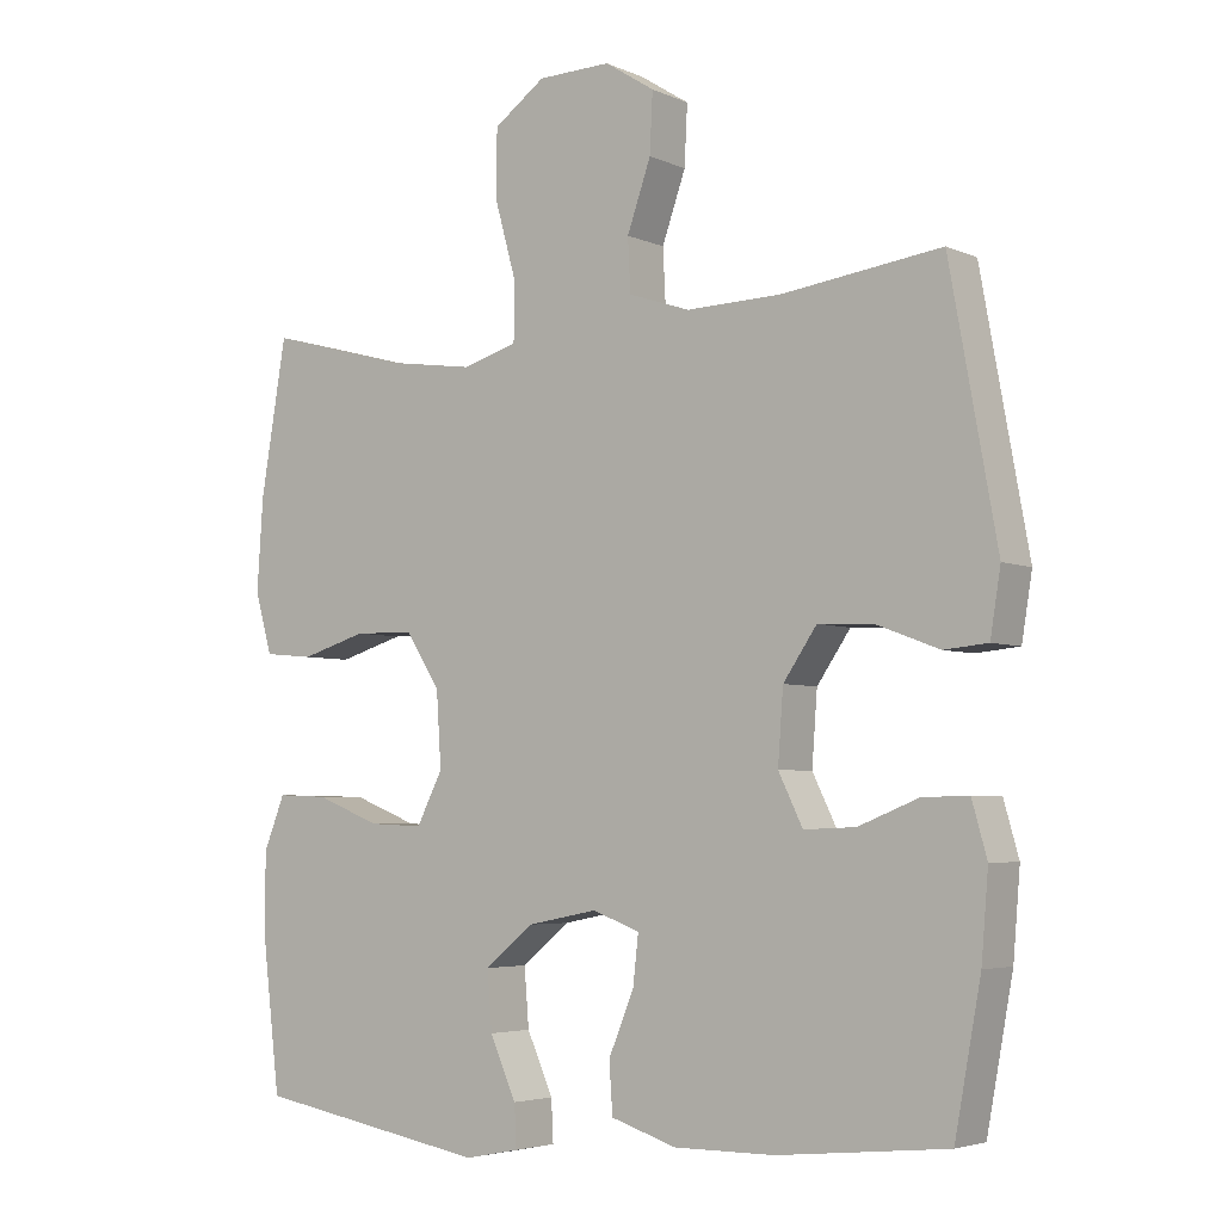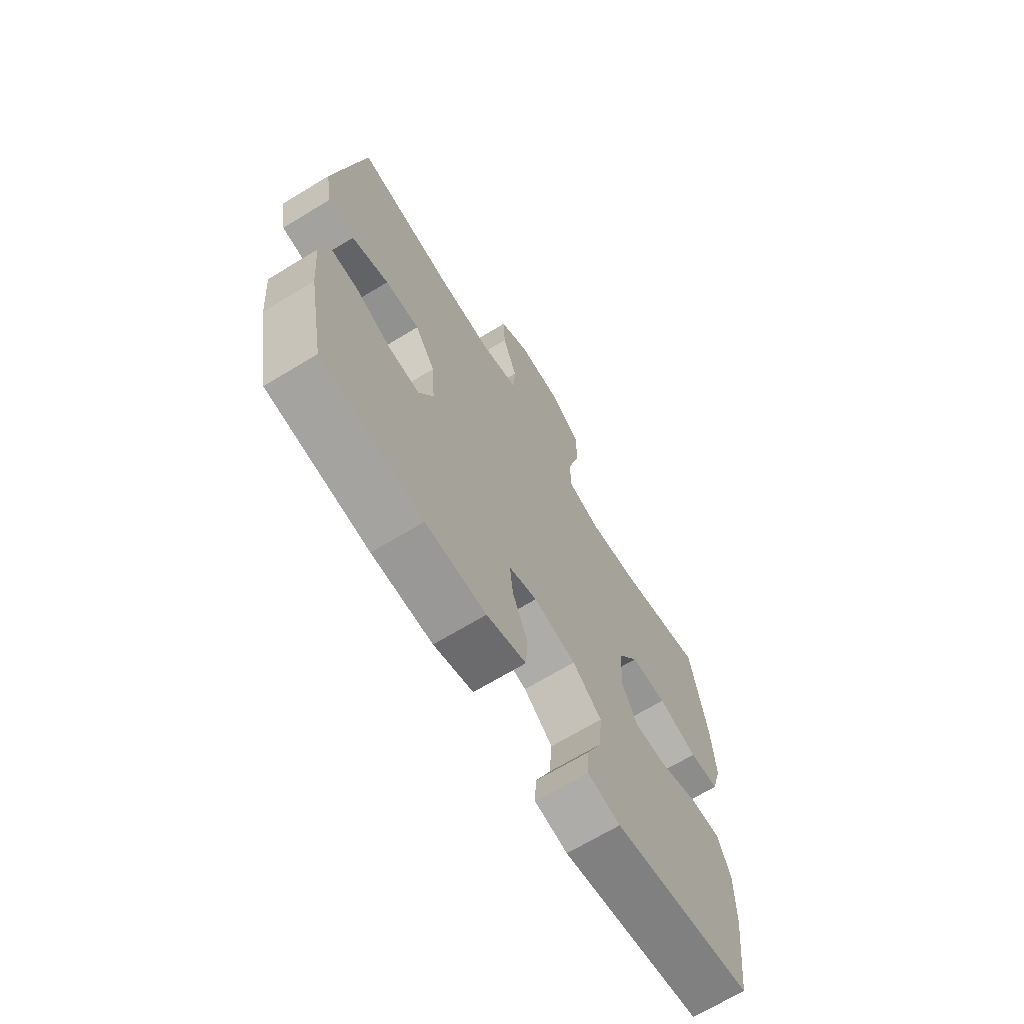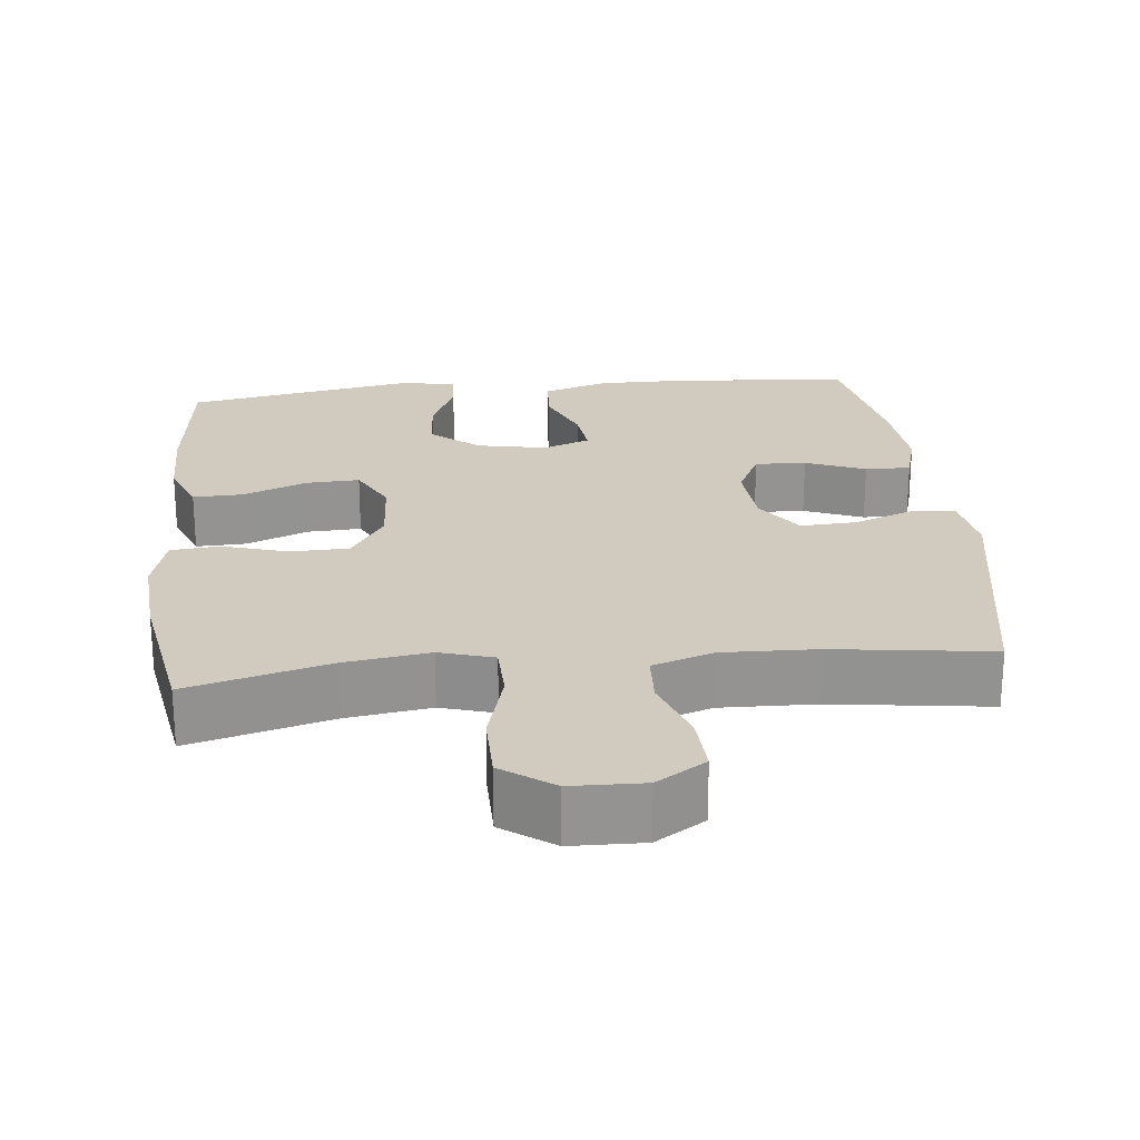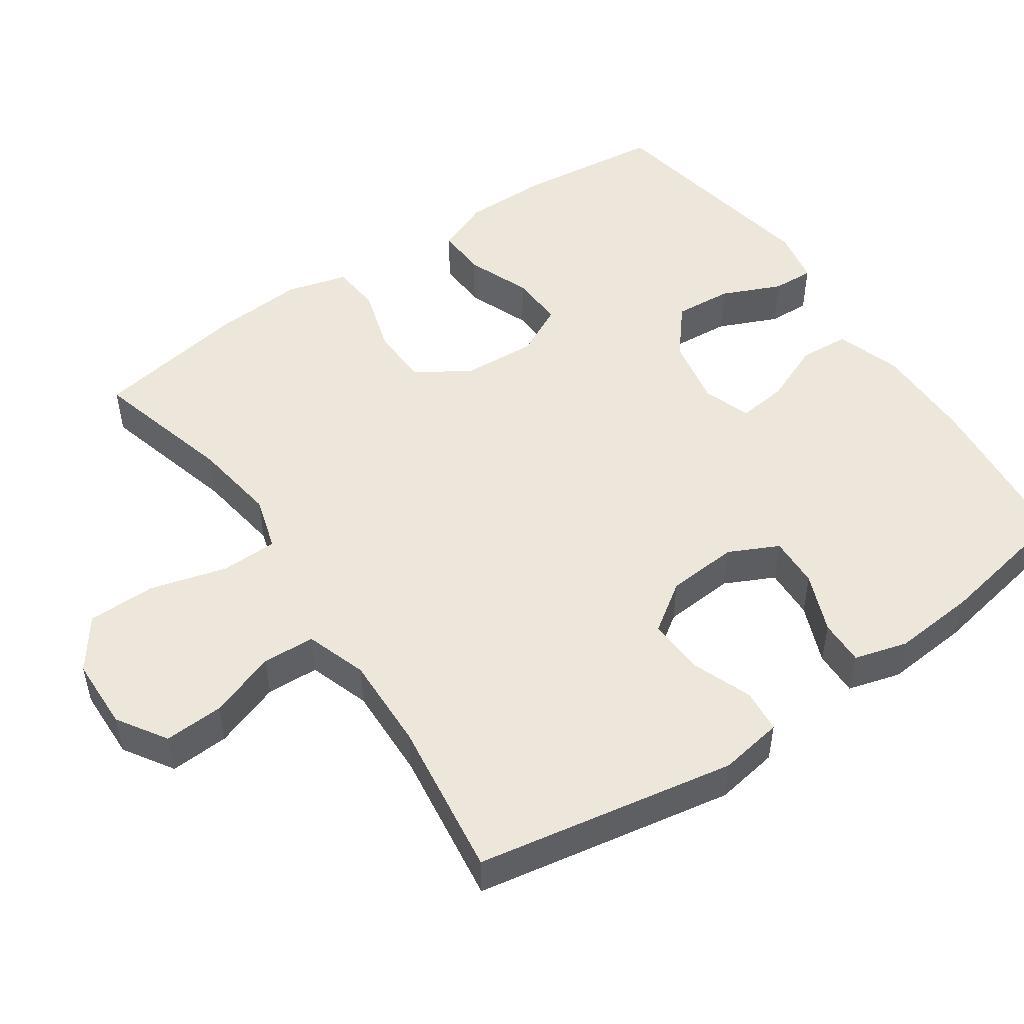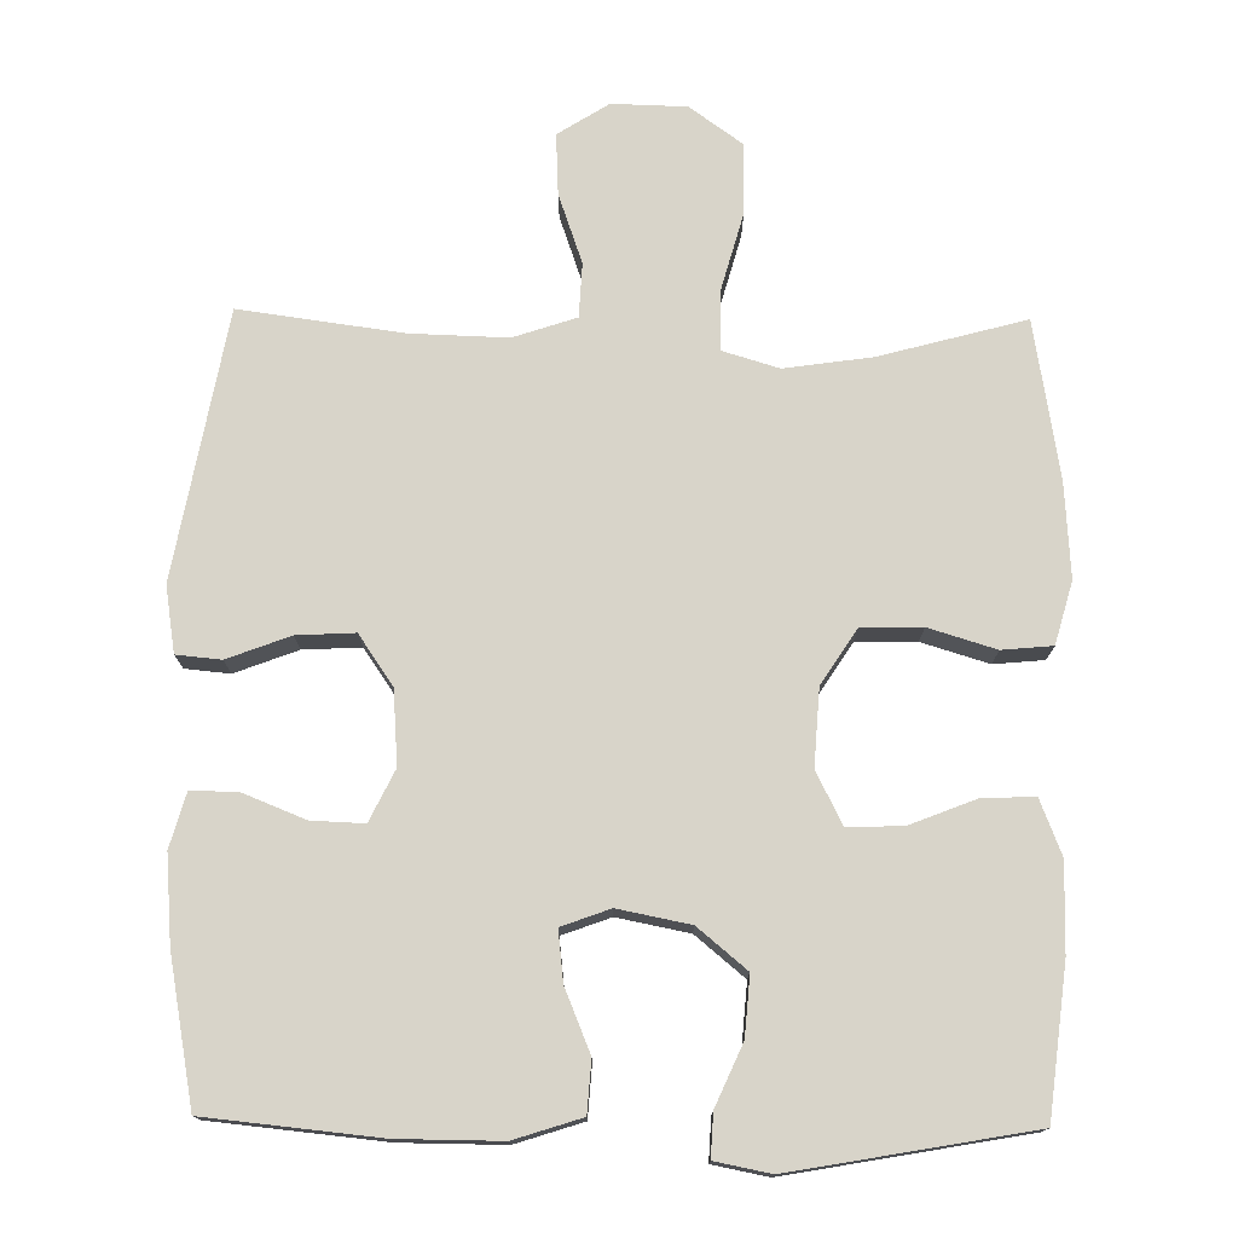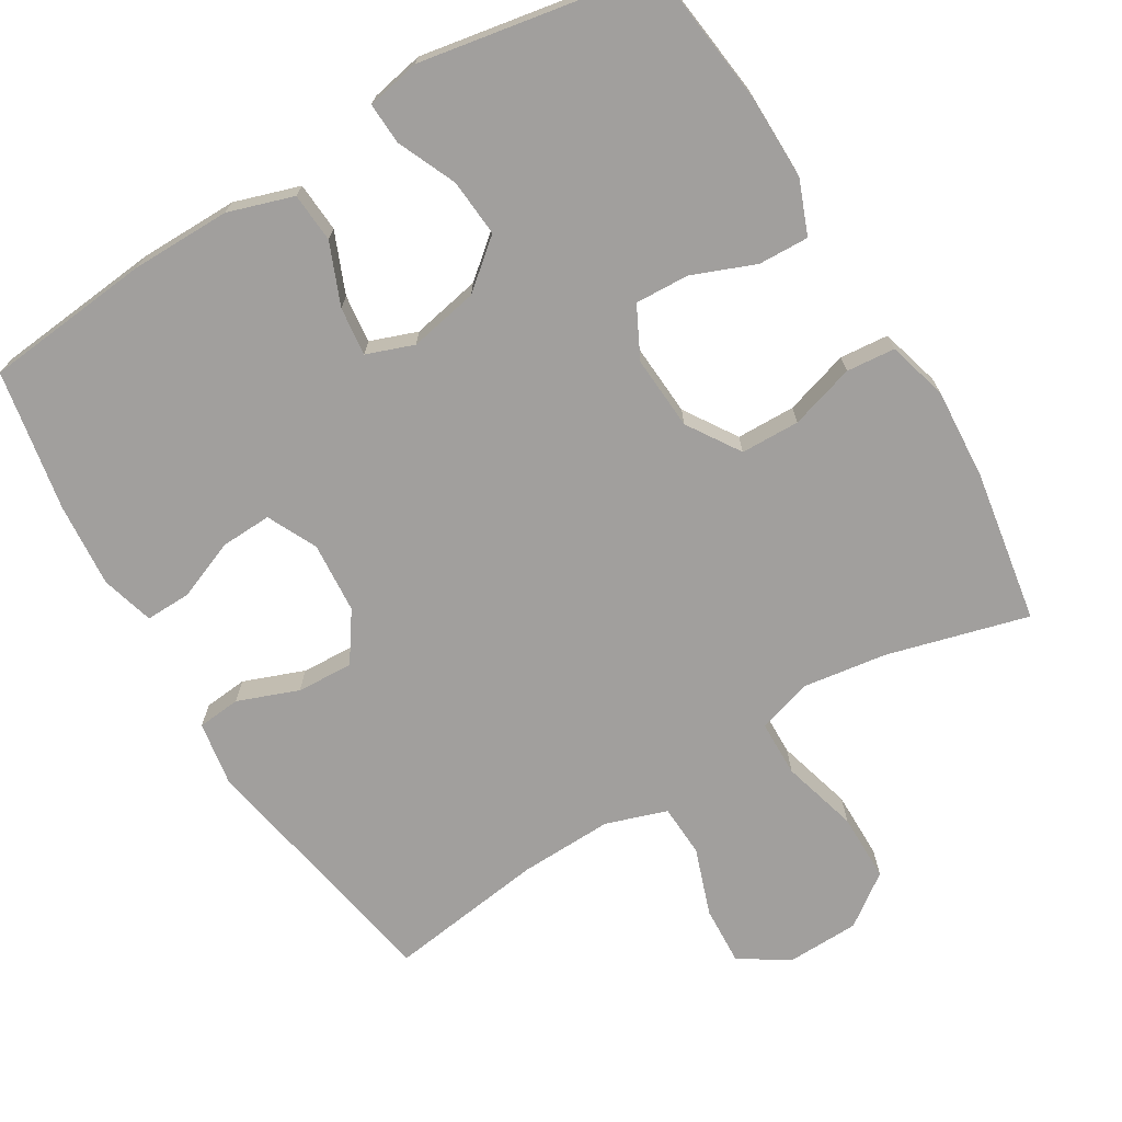
<metadata>
{"format":"obj","ext":"obj","renderer":"f3d","projection":"perspective","resolution":1024,"background":"white","views":[{"elev":-4.4,"azim":35.8,"up":"+Z"},{"elev":-68.4,"azim":121.3,"up":"+Z"},{"elev":23.6,"azim":-6.0,"up":"+Y"},{"elev":50.6,"azim":55.5,"up":"+Y"},{"elev":75.7,"azim":-179.2,"up":"+Y"},{"elev":-71.5,"azim":-148.9,"up":"+Y"}]}
</metadata>
<code>
o path170
v -0.188 0.0375 -0.5946
v -0.1132 0.0375 -0.5799
v -0.116 0.0375 -0.5223
v -0.1523 0.0375 -0.4403
v -0.1586 0.0375 -0.3603
v -0.09247 0.0375 -0.3055
v 0.004423 0.0375 -0.2864
v 0.06956 0.0375 -0.3103
v 0.06196 0.0375 -0.3778
v 0.02706 0.0375 -0.4625
v 0.03186 0.0375 -0.5317
v 0.1224 0.0375 -0.5608
v 0.2611 0.0375 -0.5601
v 0.4929 0.0375 -0.537
v 0.529 0.0375 -0.3408
v 0.5386 0.0375 -0.2245
v 0.5179 0.0375 -0.1511
v 0.4548 0.0375 -0.1526
v 0.372 0.0375 -0.1858
v 0.301 0.0375 -0.1887
v 0.2674 0.0375 -0.12
v 0.2749 0.0375 -0.02091
v 0.3211 0.0375 0.04682
v 0.3993 0.0375 0.04262
v 0.4837 0.0375 0.01069
v 0.5438 0.0375 0.01643
v 0.5581 0.0375 0.1049
v 0.4929 0.0375 0.4647
v 0.2742 0.0375 0.435
v 0.1435 0.0375 0.4309
v 0.05869 0.0375 0.4592
v 0.05505 0.0375 0.5319
v 0.08774 0.0375 0.6255
v 0.09181 0.0375 0.7077
v 0.02337 0.0375 0.7511
v -0.07713 0.0375 0.7484
v -0.1482 0.0375 0.6972
v -0.1486 0.0375 0.6023
v -0.1191 0.0375 0.4959
v -0.1206 0.0375 0.4174
v -0.1957 0.0375 0.3949
v -0.3126 0.0375 0.4117
v -0.509 0.0375 0.4647
v -0.5445 0.0375 0.2529
v -0.5529 0.0375 0.126
v -0.5295 0.0375 0.0424
v -0.4617 0.0375 0.03615
v -0.3715 0.0375 0.06357
v -0.2896 0.0375 0.06166
v -0.2421 0.0375 -0.01167
v -0.2355 0.0375 -0.1149
v -0.2714 0.0375 -0.1855
v -0.3461 0.0375 -0.1821
v -0.434 0.0375 -0.1473
v -0.504 0.0375 -0.1448
v -0.5333 0.0375 -0.2189
v -0.5325 0.0375 -0.3372
v -0.509 0.0375 -0.537
v -0.188 -0.0375 -0.5946
v -0.1132 -0.0375 -0.5799
v -0.116 -0.0375 -0.5223
v -0.1523 -0.0375 -0.4403
v -0.1586 -0.0375 -0.3603
v -0.09247 -0.0375 -0.3055
v 0.004423 -0.0375 -0.2864
v 0.06956 -0.0375 -0.3103
v 0.06196 -0.0375 -0.3778
v 0.02706 -0.0375 -0.4625
v 0.03186 -0.0375 -0.5317
v 0.1224 -0.0375 -0.5608
v 0.2611 -0.0375 -0.5601
v 0.4929 -0.0375 -0.537
v 0.529 -0.0375 -0.3408
v 0.5386 -0.0375 -0.2245
v 0.5179 -0.0375 -0.1511
v 0.4548 -0.0375 -0.1526
v 0.372 -0.0375 -0.1858
v 0.301 -0.0375 -0.1887
v 0.2674 -0.0375 -0.12
v 0.2749 -0.0375 -0.02091
v 0.3211 -0.0375 0.04682
v 0.3993 -0.0375 0.04262
v 0.4837 -0.0375 0.01069
v 0.5438 -0.0375 0.01643
v 0.5581 -0.0375 0.1049
v 0.4929 -0.0375 0.4647
v 0.2742 -0.0375 0.435
v 0.1435 -0.0375 0.4309
v 0.05869 -0.0375 0.4592
v 0.05505 -0.0375 0.5319
v 0.08774 -0.0375 0.6255
v 0.09181 -0.0375 0.7077
v 0.02337 -0.0375 0.7511
v -0.07713 -0.0375 0.7484
v -0.1482 -0.0375 0.6972
v -0.1486 -0.0375 0.6023
v -0.1191 -0.0375 0.4959
v -0.1206 -0.0375 0.4174
v -0.1957 -0.0375 0.3949
v -0.3126 -0.0375 0.4117
v -0.509 -0.0375 0.4647
v -0.5445 -0.0375 0.2529
v -0.5529 -0.0375 0.126
v -0.5295 -0.0375 0.0424
v -0.4617 -0.0375 0.03615
v -0.3715 -0.0375 0.06357
v -0.2896 -0.0375 0.06166
v -0.2421 -0.0375 -0.01167
v -0.2355 -0.0375 -0.1149
v -0.2714 -0.0375 -0.1855
v -0.3461 -0.0375 -0.1821
v -0.434 -0.0375 -0.1473
v -0.504 -0.0375 -0.1448
v -0.5333 -0.0375 -0.2189
v -0.5325 -0.0375 -0.3372
v -0.509 -0.0375 -0.537
v -0.188 0.0375 -0.5946
v -0.1132 0.0375 -0.5799
v -0.1132 0.0375 -0.5799
v -0.116 0.0375 -0.5223
v 0.03186 0.0375 -0.5317
v 0.03186 0.0375 -0.5317
v 0.1224 0.0375 -0.5608
v 0.2611 0.0375 -0.5601
v -0.509 0.0375 -0.537
v -0.509 0.0375 -0.537
v 0.4929 0.0375 -0.537
v 0.4929 0.0375 -0.537
v 0.02706 0.0375 -0.4625
v -0.1523 0.0375 -0.4403
v 0.06196 0.0375 -0.3778
v 0.529 0.0375 -0.3408
v -0.5325 0.0375 -0.3372
v -0.1586 0.0375 -0.3603
v 0.06956 0.0375 -0.3103
v 0.06956 0.0375 -0.3103
v -0.09247 0.0375 -0.3055
v 0.5386 0.0375 -0.2245
v -0.5333 0.0375 -0.2189
v 0.004423 0.0375 -0.2864
v 0.372 0.0375 -0.1858
v 0.301 0.0375 -0.1887
v 0.301 0.0375 -0.1887
v 0.5179 0.0375 -0.1511
v 0.5179 0.0375 -0.1511
v -0.504 0.0375 -0.1448
v -0.504 0.0375 -0.1448
v -0.2714 0.0375 -0.1855
v -0.2714 0.0375 -0.1855
v -0.3461 0.0375 -0.1821
v 0.2674 0.0375 -0.12
v 0.4548 0.0375 -0.1526
v -0.2355 0.0375 -0.1149
v -0.434 0.0375 -0.1473
v 0.2749 0.0375 -0.02091
v -0.2421 0.0375 -0.01167
v 0.3211 0.0375 0.04682
v -0.2896 0.0375 0.06166
v 0.3993 0.0375 0.04262
v 0.4837 0.0375 0.01069
v 0.5438 0.0375 0.01643
v 0.5438 0.0375 0.01643
v 0.5581 0.0375 0.1049
v -0.5295 0.0375 0.0424
v -0.5295 0.0375 0.0424
v -0.4617 0.0375 0.03615
v -0.3715 0.0375 0.06357
v -0.5529 0.0375 0.126
v -0.5445 0.0375 0.2529
v -0.509 0.0375 0.4647
v -0.509 0.0375 0.4647
v -0.1957 0.0375 0.3949
v -0.3126 0.0375 0.4117
v -0.1206 0.0375 0.4174
v -0.1206 0.0375 0.4174
v -0.1191 0.0375 0.4959
v 0.1435 0.0375 0.4309
v 0.05869 0.0375 0.4592
v 0.05869 0.0375 0.4592
v 0.2742 0.0375 0.435
v 0.4929 0.0375 0.4647
v 0.4929 0.0375 0.4647
v 0.05505 0.0375 0.5319
v -0.1486 0.0375 0.6023
v 0.08774 0.0375 0.6255
v -0.1482 0.0375 0.6972
v 0.09181 0.0375 0.7077
v 0.09181 0.0375 0.7077
v -0.07713 0.0375 0.7484
v 0.02337 0.0375 0.7511
v -0.188 -0.0375 -0.5946
v -0.1132 -0.0375 -0.5799
v -0.1132 -0.0375 -0.5799
v -0.116 -0.0375 -0.5223
v 0.03186 -0.0375 -0.5317
v 0.03186 -0.0375 -0.5317
v 0.1224 -0.0375 -0.5608
v 0.2611 -0.0375 -0.5601
v -0.509 -0.0375 -0.537
v -0.509 -0.0375 -0.537
v 0.4929 -0.0375 -0.537
v 0.4929 -0.0375 -0.537
v 0.02706 -0.0375 -0.4625
v -0.1523 -0.0375 -0.4403
v 0.06196 -0.0375 -0.3778
v 0.529 -0.0375 -0.3408
v -0.5325 -0.0375 -0.3372
v -0.1586 -0.0375 -0.3603
v 0.06956 -0.0375 -0.3103
v 0.06956 -0.0375 -0.3103
v -0.09247 -0.0375 -0.3055
v 0.5386 -0.0375 -0.2245
v -0.5333 -0.0375 -0.2189
v 0.004423 -0.0375 -0.2864
v 0.372 -0.0375 -0.1858
v 0.301 -0.0375 -0.1887
v 0.301 -0.0375 -0.1887
v 0.5179 -0.0375 -0.1511
v 0.5179 -0.0375 -0.1511
v -0.504 -0.0375 -0.1448
v -0.504 -0.0375 -0.1448
v -0.2714 -0.0375 -0.1855
v -0.2714 -0.0375 -0.1855
v -0.3461 -0.0375 -0.1821
v 0.2674 -0.0375 -0.12
v 0.4548 -0.0375 -0.1526
v -0.2355 -0.0375 -0.1149
v -0.434 -0.0375 -0.1473
v 0.2749 -0.0375 -0.02091
v -0.2421 -0.0375 -0.01167
v 0.3211 -0.0375 0.04682
v -0.2896 -0.0375 0.06166
v 0.3993 -0.0375 0.04262
v 0.4837 -0.0375 0.01069
v 0.5438 -0.0375 0.01643
v 0.5438 -0.0375 0.01643
v 0.5581 -0.0375 0.1049
v -0.5295 -0.0375 0.0424
v -0.5295 -0.0375 0.0424
v -0.4617 -0.0375 0.03615
v -0.3715 -0.0375 0.06357
v -0.5529 -0.0375 0.126
v -0.5445 -0.0375 0.2529
v -0.509 -0.0375 0.4647
v -0.509 -0.0375 0.4647
v -0.1957 -0.0375 0.3949
v -0.3126 -0.0375 0.4117
v -0.1206 -0.0375 0.4174
v -0.1206 -0.0375 0.4174
v -0.1191 -0.0375 0.4959
v 0.1435 -0.0375 0.4309
v 0.05869 -0.0375 0.4592
v 0.05869 -0.0375 0.4592
v 0.2742 -0.0375 0.435
v 0.4929 -0.0375 0.4647
v 0.4929 -0.0375 0.4647
v 0.05505 -0.0375 0.5319
v -0.1486 -0.0375 0.6023
v 0.08774 -0.0375 0.6255
v -0.1482 -0.0375 0.6972
v 0.09181 -0.0375 0.7077
v 0.09181 -0.0375 0.7077
v -0.07713 -0.0375 0.7484
v 0.02337 -0.0375 0.7511
f 242 241 243
f 230 229 248
f 226 212 218
f 207 224 213
f 237 233 234
f 238 240 242
f 215 212 226
f 228 213 224
f 205 203 197
f 232 230 248
f 231 233 254
f 260 258 263
f 198 216 205
f 197 203 195
f 199 204 207
f 246 232 248
f 258 259 263
f 241 242 240
f 243 247 244
f 251 231 254
f 204 191 194
f 227 214 230
f 241 232 247
f 214 209 225
f 247 232 246
f 224 208 222
f 198 205 197
f 250 257 258
f 212 215 206
f 254 237 255
f 191 204 199
f 211 222 208
f 206 216 198
f 215 216 206
f 206 198 201
f 248 229 251
f 225 209 216
f 192 194 191
f 207 204 208
f 230 214 229
f 248 252 250
f 257 250 252
f 229 214 225
f 220 213 228
f 243 241 247
f 237 234 235
f 222 211 227
f 227 211 214
f 248 251 252
f 205 216 209
f 229 231 251
f 259 258 257
f 261 264 259
f 207 208 224
f 254 233 237
f 264 263 259
f 1 119 193 59
f 2 3 61 60
f 122 12 70 196
f 12 13 71 70
f 126 1 59 200
f 13 128 202 71
f 10 11 69 68
f 3 4 62 61
f 9 10 68 67
f 14 15 73 72
f 57 58 116 115
f 4 5 63 62
f 136 9 67 210
f 5 6 64 63
f 15 16 74 73
f 56 57 115 114
f 7 8 66 65
f 6 7 65 64
f 19 143 217 77
f 16 145 219 74
f 147 56 114 221
f 149 53 111 223
f 20 21 79 78
f 18 19 77 76
f 17 18 76 75
f 51 52 110 109
f 54 55 113 112
f 53 54 112 111
f 21 22 80 79
f 50 51 109 108
f 22 23 81 80
f 49 50 108 107
f 24 25 83 82
f 25 162 236 83
f 26 27 85 84
f 165 47 105 239
f 47 48 106 105
f 45 46 104 103
f 23 24 82 81
f 48 49 107 106
f 44 45 103 102
f 171 44 102 245
f 41 42 100 99
f 175 41 99 249
f 39 40 98 97
f 30 179 253 88
f 29 30 88 87
f 182 29 87 256
f 27 28 86 85
f 42 43 101 100
f 31 32 90 89
f 38 39 97 96
f 32 33 91 90
f 37 38 96 95
f 33 188 262 91
f 36 37 95 94
f 35 36 94 93
f 34 35 93 92
f 168 169 167
f 156 174 155
f 152 144 138
f 133 139 150
f 163 160 159
f 164 168 166
f 141 152 138
f 154 150 139
f 131 123 129
f 158 174 156
f 157 180 159
f 186 189 184
f 124 131 142
f 123 121 129
f 125 133 130
f 172 174 158
f 184 189 185
f 167 166 168
f 169 170 173
f 177 180 157
f 130 120 117
f 153 156 140
f 167 173 158
f 140 151 135
f 173 172 158
f 150 148 134
f 124 123 131
f 176 184 183
f 138 132 141
f 180 181 163
f 117 125 130
f 137 134 148
f 132 124 142
f 141 132 142
f 132 127 124
f 174 177 155
f 151 142 135
f 118 117 120
f 133 134 130
f 156 155 140
f 174 176 178
f 183 178 176
f 155 151 140
f 146 154 139
f 169 173 167
f 163 161 160
f 148 153 137
f 153 140 137
f 174 178 177
f 131 135 142
f 155 177 157
f 185 183 184
f 187 185 190
f 133 150 134
f 180 163 159
f 190 185 189

</code>
